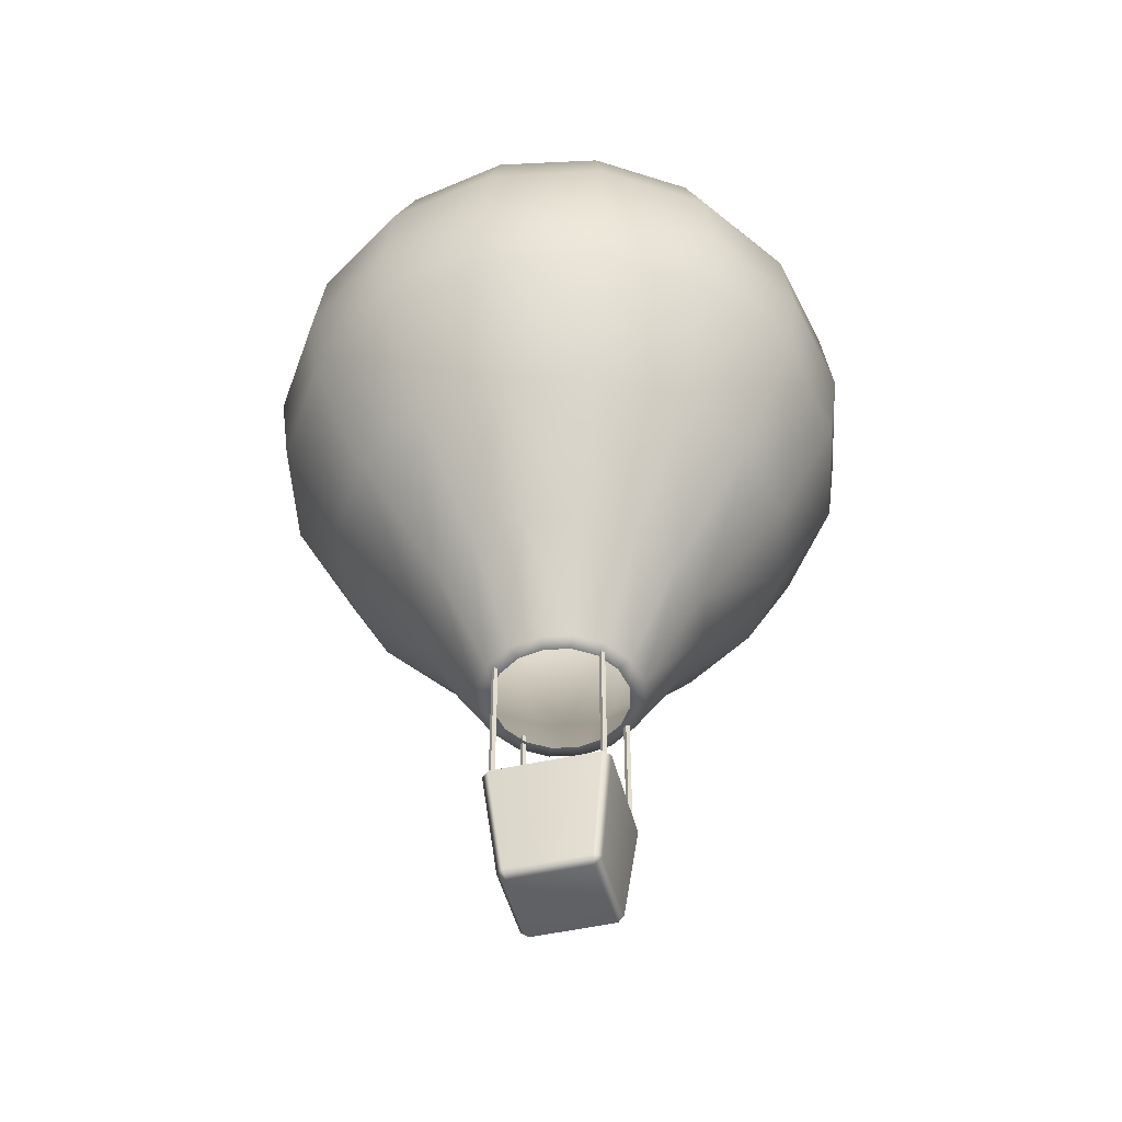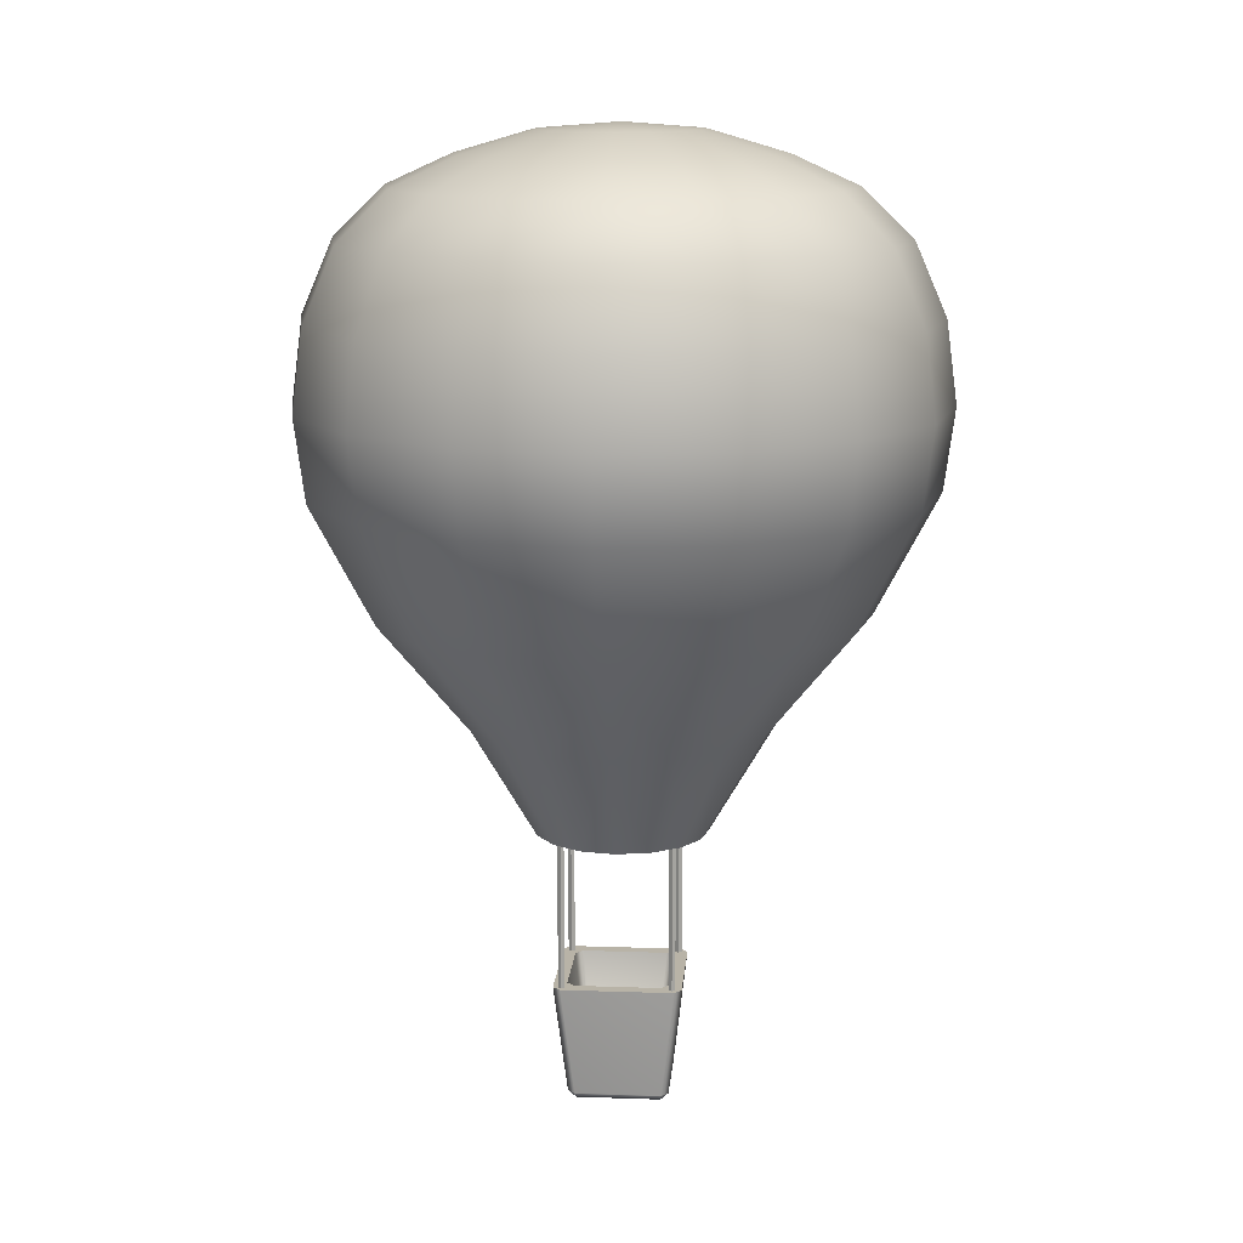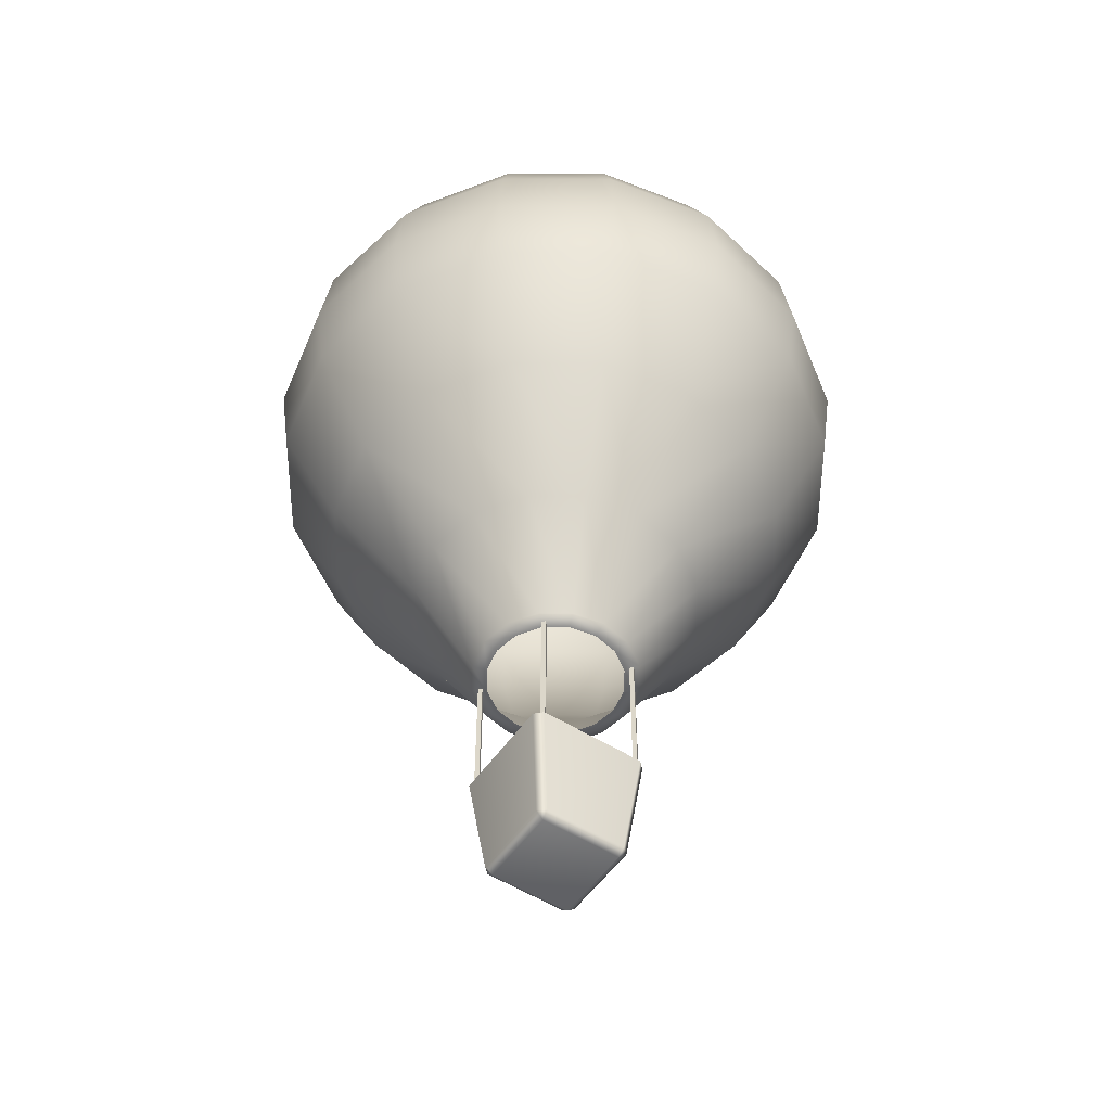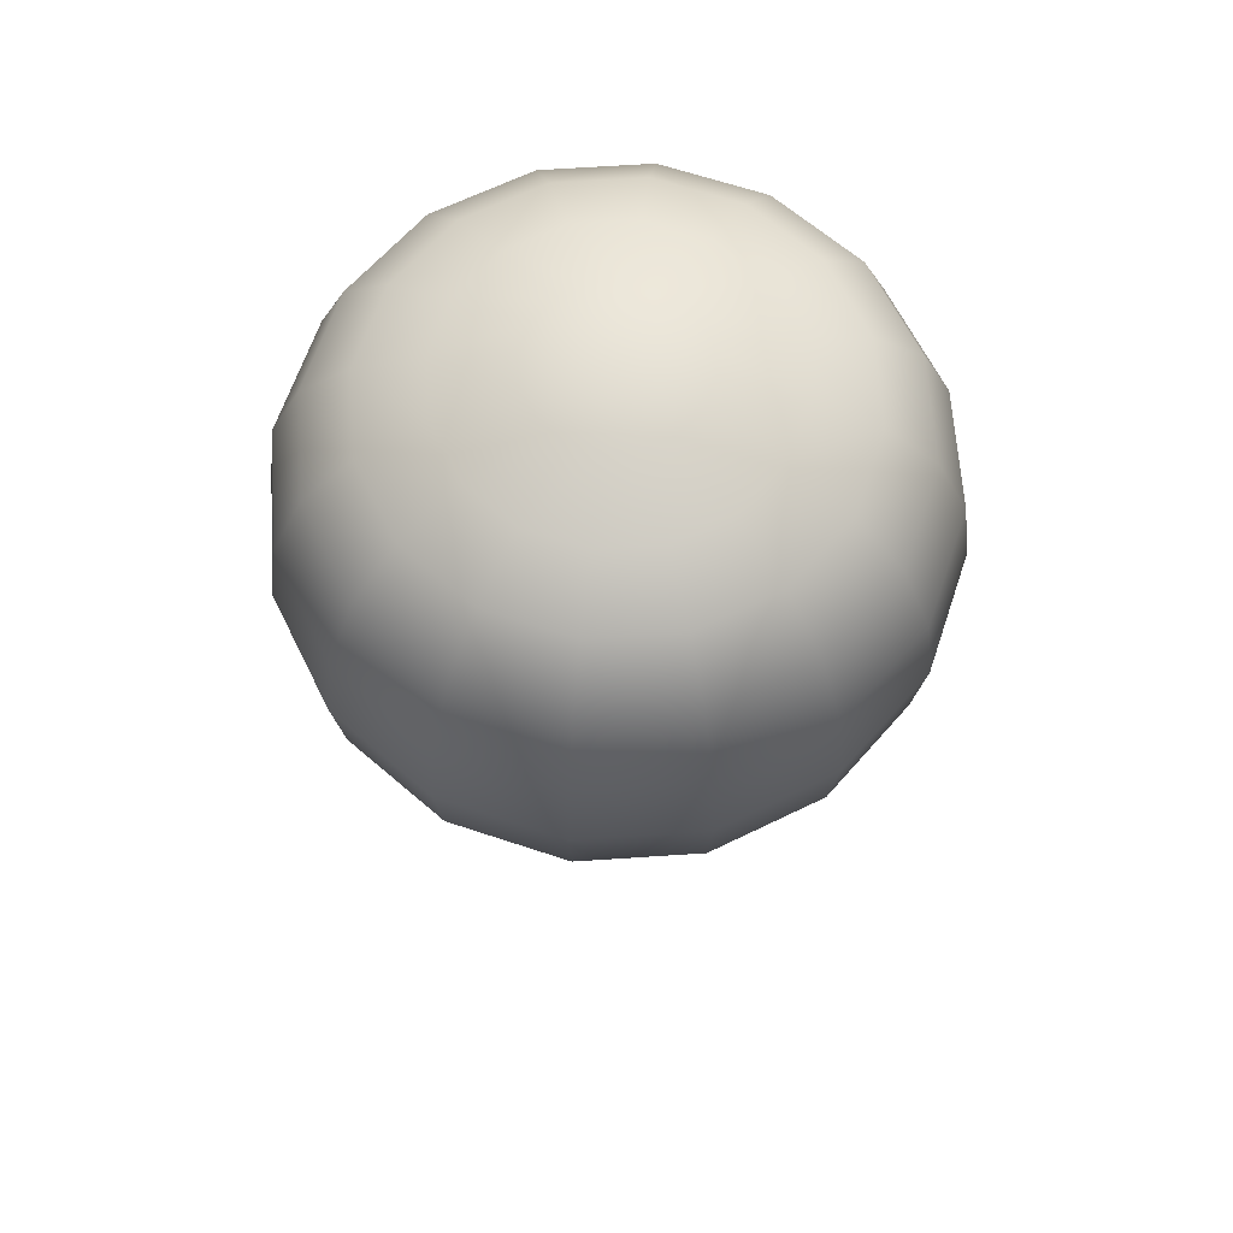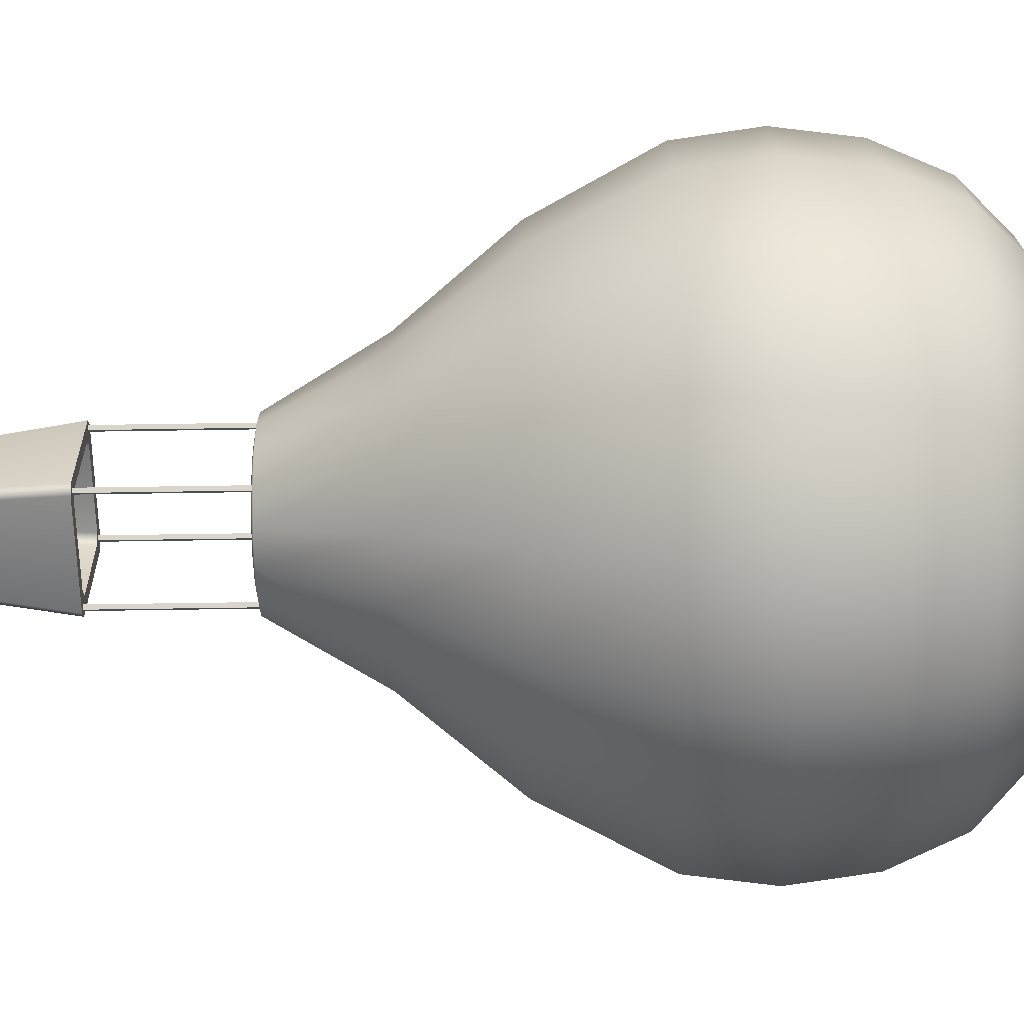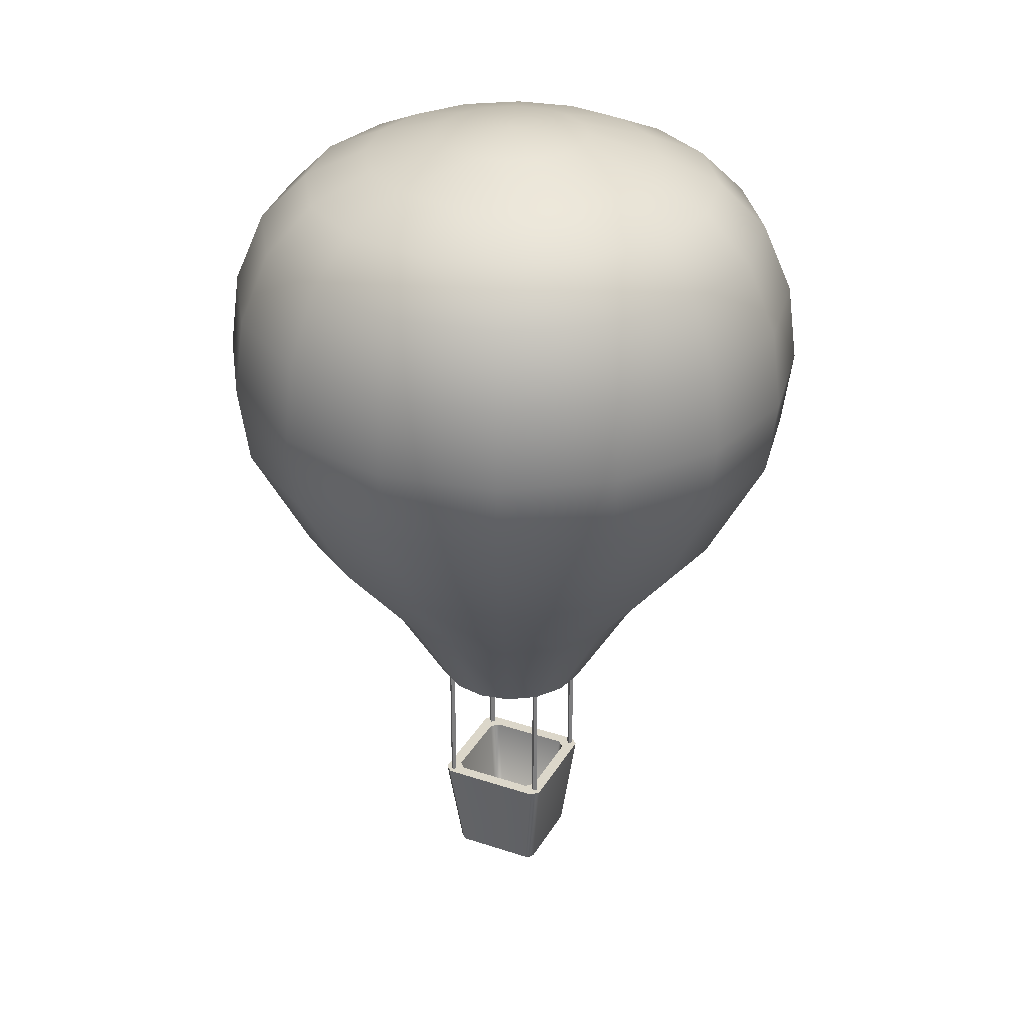
<metadata>
{"format":"obj","ext":"obj","renderer":"f3d","projection":"perspective","resolution":1024,"background":"white","views":[{"elev":-48.8,"azim":-75.7,"up":"+Y"},{"elev":12.8,"azim":94.5,"up":"+Y"},{"elev":-53.1,"azim":-34.0,"up":"+Y"},{"elev":64.2,"azim":-82.6,"up":"+Y"},{"elev":-61.0,"azim":90.9,"up":"+Z"},{"elev":30.8,"azim":-64.6,"up":"+Y"}]}
</metadata>
<code>
g default
v -5.19 -33.44 -5.352
v -5.489 -33.44 -5.053
v -5.19 -33.44 -4.754
v -4.891 -33.44 -5.053
v -5.19 -18.69 -5.352
v -5.489 -18.69 -5.053
v -5.19 -18.69 -4.754
v -4.891 -18.69 -5.053
v -4.775 -33.44 4.843
v -5.074 -33.44 5.142
v -4.775 -33.44 5.441
v -4.476 -33.44 5.142
v -4.775 -18.69 4.843
v -5.074 -18.69 5.142
v -4.775 -18.69 5.441
v -4.476 -18.69 5.142
v 5.141 -33.44 -5.352
v 4.842 -33.44 -5.053
v 5.141 -33.44 -4.754
v 5.44 -33.44 -5.053
v 5.141 -18.69 -5.352
v 4.842 -18.69 -5.053
v 5.141 -18.69 -4.754
v 5.44 -18.69 -5.053
v 0 12.35 28.69
v -10.98 12.35 26.51
v -20.29 12.35 20.29
v -26.51 12.35 10.98
v -28.69 12.35 0
v 0 20.03 29.71
v -11.37 20.03 27.45
v -21.01 20.03 21.01
v -27.45 20.03 11.37
v -29.71 20.03 0
v 0 27.72 28.69
v -10.98 27.72 26.51
v -20.29 27.72 20.29
v -26.51 27.72 10.98
v -28.69 27.72 0
v 0 34.58 25.73
v -9.845 34.58 23.77
v -18.19 34.58 18.19
v -23.77 34.58 9.845
v -25.73 34.58 0
v 0 39.18 21.01
v -8.039 39.18 19.41
v -14.85 39.18 14.85
v -19.41 39.18 8.039
v -21.01 39.18 0
v 0 41.99 14.85
v -5.684 41.99 13.72
v -10.5 41.99 10.5
v -13.72 41.99 5.684
v -14.85 41.99 0
v 0 44.09 7.689
v -2.942 44.09 7.103
v -5.437 44.09 5.437
v -7.103 44.09 2.942
v -7.689 44.09 0
v 0 44.71 0
v 0 -19.56 8.117
v -3.106 -19.56 7.499
v -5.739 -19.56 5.739
v -7.499 -19.56 3.106
v -8.117 -19.56 0
v -21.04 1.116 8.714
v -22.77 1.116 0
v 0 1.116 22.77
v -8.714 1.116 21.04
v -16.1 1.116 16.1
v -13.15 -9.22 5.446
v -14.23 -9.22 0
v 0 -9.22 14.23
v -5.446 -9.22 13.15
v -10.06 -9.22 10.06
v 0 -19.84 6.644
v -2.543 -19.84 6.138
v -4.698 -19.84 4.698
v -6.138 -19.84 2.543
v -6.644 -19.84 0
v 10.98 12.35 26.51
v 20.29 12.35 20.29
v 26.51 12.35 10.98
v 28.69 12.35 0
v 11.37 20.03 27.45
v 21.01 20.03 21.01
v 27.45 20.03 11.37
v 29.71 20.03 0
v 10.98 27.72 26.51
v 20.29 27.72 20.29
v 26.51 27.72 10.98
v 28.69 27.72 0
v 9.845 34.58 23.77
v 18.19 34.58 18.19
v 23.77 34.58 9.845
v 25.73 34.58 0
v 8.039 39.18 19.41
v 14.85 39.18 14.85
v 19.41 39.18 8.039
v 21.01 39.18 0
v 5.684 41.99 13.72
v 10.5 41.99 10.5
v 13.72 41.99 5.684
v 14.85 41.99 0
v 2.942 44.09 7.103
v 5.437 44.09 5.437
v 7.103 44.09 2.942
v 7.689 44.09 0
v 3.106 -19.56 7.499
v 5.739 -19.56 5.739
v 7.499 -19.56 3.106
v 8.117 -19.56 0
v 21.04 1.116 8.714
v 22.77 1.116 0
v 8.714 1.116 21.04
v 16.1 1.116 16.1
v 13.15 -9.22 5.446
v 14.23 -9.22 0
v 5.446 -9.22 13.15
v 10.06 -9.22 10.06
v 2.543 -19.84 6.138
v 4.698 -19.84 4.698
v 6.138 -19.84 2.543
v 6.644 -19.84 0
v 0 12.35 -28.69
v 10.98 12.35 -26.51
v 20.29 12.35 -20.29
v 26.51 12.35 -10.98
v 0 20.03 -29.71
v 11.37 20.03 -27.45
v 21.01 20.03 -21.01
v 27.45 20.03 -11.37
v 0 27.72 -28.69
v 10.98 27.72 -26.51
v 20.29 27.72 -20.29
v 26.51 27.72 -10.98
v 0 34.58 -25.73
v 9.845 34.58 -23.77
v 18.19 34.58 -18.19
v 23.77 34.58 -9.845
v 0 39.18 -21.01
v 8.039 39.18 -19.41
v 14.85 39.18 -14.85
v 19.41 39.18 -8.039
v 0 41.99 -14.85
v 5.684 41.99 -13.72
v 10.5 41.99 -10.5
v 13.72 41.99 -5.684
v 0 44.09 -7.689
v 2.942 44.09 -7.103
v 5.437 44.09 -5.437
v 7.103 44.09 -2.942
v 0 -19.56 -8.117
v 3.106 -19.56 -7.499
v 5.739 -19.56 -5.739
v 7.499 -19.56 -3.106
v 21.04 1.116 -8.714
v 0 1.116 -22.77
v 8.714 1.116 -21.04
v 16.1 1.116 -16.1
v 13.15 -9.22 -5.446
v 0 -9.22 -14.23
v 5.446 -9.22 -13.15
v 10.06 -9.22 -10.06
v 0 -19.84 -6.644
v 2.543 -19.84 -6.138
v 4.698 -19.84 -4.698
v 6.138 -19.84 -2.543
v -10.98 12.35 -26.51
v -20.29 12.35 -20.29
v -26.51 12.35 -10.98
v -11.37 20.03 -27.45
v -21.01 20.03 -21.01
v -27.45 20.03 -11.37
v -10.98 27.72 -26.51
v -20.29 27.72 -20.29
v -26.51 27.72 -10.98
v -9.845 34.58 -23.77
v -18.19 34.58 -18.19
v -23.77 34.58 -9.845
v -8.039 39.18 -19.41
v -14.85 39.18 -14.85
v -19.41 39.18 -8.039
v -5.684 41.99 -13.72
v -10.5 41.99 -10.5
v -13.72 41.99 -5.684
v -2.942 44.09 -7.103
v -5.437 44.09 -5.437
v -7.103 44.09 -2.942
v -3.106 -19.56 -7.499
v -5.739 -19.56 -5.739
v -7.499 -19.56 -3.106
v -21.04 1.116 -8.714
v -8.714 1.116 -21.04
v -16.1 1.116 -16.1
v -13.15 -9.22 -5.446
v -5.446 -9.22 -13.15
v -10.06 -9.22 -10.06
v -2.543 -19.84 -6.138
v -4.698 -19.84 -4.698
v -6.138 -19.84 -2.543
v -3.922 -44.71 3.922
v -3.998 -44.01 4.698
v -4.698 -44.01 3.998
v 4.698 -44.01 3.998
v 3.967 -43.98 4.702
v 3.922 -44.71 3.922
v -4.698 -44.01 -3.998
v -3.967 -43.98 -4.702
v -3.922 -44.71 -3.922
v 3.922 -44.71 -3.922
v 3.998 -44.01 -4.698
v 4.698 -44.01 -3.998
v -5.927 -33.41 5.192
v -5.192 -33.41 5.927
v 5.192 -33.41 5.927
v 5.927 -33.41 5.192
v -5.192 -33.41 -5.927
v -5.927 -33.41 -5.192
v 5.927 -33.41 -5.192
v 5.192 -33.41 -5.927
v -4.713 -33.41 3.979
v -3.979 -33.41 4.713
v 3.979 -33.41 4.713
v 4.713 -33.41 3.979
v 4.713 -33.41 -3.979
v 3.979 -33.41 -4.713
v -3.979 -33.41 -4.713
v -4.713 -33.41 -3.979
v -3.672 -43.56 2.938
v -2.938 -43.56 3.672
v 3.672 -43.56 2.938
v 2.938 -43.56 3.672
v 2.938 -43.56 -3.672
v 3.672 -43.56 -2.938
v -3.672 -43.56 -2.938
v -2.938 -43.56 -3.672
v 5.234 -33.44 4.843
v 4.935 -33.44 5.142
v 5.234 -33.44 5.441
v 5.533 -33.44 5.142
v 5.234 -18.69 4.843
v 4.935 -18.69 5.142
v 5.234 -18.69 5.441
v 5.533 -18.69 5.142
g mobile_balloon:pCylinder5
f 1 2 6 5
f 2 3 7 6
f 3 4 8 7
f 4 1 5 8
f 9 10 14 13
f 10 11 15 14
f 11 12 16 15
f 12 9 13 16
f 17 18 22 21
f 18 19 23 22
f 19 20 24 23
f 20 17 21 24
f 25 30 31 26
f 26 31 32 27
f 27 32 33 28
f 28 33 34 29
f 30 35 36 31
f 31 36 37 32
f 32 37 38 33
f 33 38 39 34
f 35 40 41 36
f 36 41 42 37
f 37 42 43 38
f 38 43 44 39
f 40 45 46 41
f 41 46 47 42
f 42 47 48 43
f 43 48 49 44
f 45 50 51 46
f 46 51 52 47
f 47 52 53 48
f 48 53 54 49
f 50 55 56 51
f 51 56 57 52
f 52 57 58 53
f 53 58 59 54
f 55 60 56
f 56 60 57
f 57 60 58
f 58 60 59
f 26 69 68 25
f 27 70 69 26
f 28 66 70 27
f 29 67 66 28
f 67 72 71 66
f 69 74 73 68
f 70 75 74 69
f 66 71 75 70
f 72 65 64 71
f 74 62 61 73
f 75 63 62 74
f 71 64 63 75
f 62 77 76 61
f 63 78 77 62
f 64 79 78 63
f 65 80 79 64
f 25 81 85 30
f 81 82 86 85
f 82 83 87 86
f 83 84 88 87
f 30 85 89 35
f 85 86 90 89
f 86 87 91 90
f 87 88 92 91
f 35 89 93 40
f 89 90 94 93
f 90 91 95 94
f 91 92 96 95
f 40 93 97 45
f 93 94 98 97
f 94 95 99 98
f 95 96 100 99
f 45 97 101 50
f 97 98 102 101
f 98 99 103 102
f 99 100 104 103
f 50 101 105 55
f 101 102 106 105
f 102 103 107 106
f 103 104 108 107
f 55 105 60
f 105 106 60
f 106 107 60
f 107 108 60
f 81 25 68 115
f 82 81 115 116
f 83 82 116 113
f 84 83 113 114
f 114 113 117 118
f 115 68 73 119
f 116 115 119 120
f 113 116 120 117
f 118 117 111 112
f 119 73 61 109
f 120 119 109 110
f 117 120 110 111
f 109 61 76 121
f 110 109 121 122
f 111 110 122 123
f 112 111 123 124
f 125 129 130 126
f 126 130 131 127
f 127 131 132 128
f 128 132 88 84
f 129 133 134 130
f 130 134 135 131
f 131 135 136 132
f 132 136 92 88
f 133 137 138 134
f 134 138 139 135
f 135 139 140 136
f 136 140 96 92
f 137 141 142 138
f 138 142 143 139
f 139 143 144 140
f 140 144 100 96
f 141 145 146 142
f 142 146 147 143
f 143 147 148 144
f 144 148 104 100
f 145 149 150 146
f 146 150 151 147
f 147 151 152 148
f 148 152 108 104
f 149 60 150
f 150 60 151
f 151 60 152
f 152 60 108
f 126 159 158 125
f 127 160 159 126
f 128 157 160 127
f 84 114 157 128
f 114 118 161 157
f 159 163 162 158
f 160 164 163 159
f 157 161 164 160
f 118 112 156 161
f 163 154 153 162
f 164 155 154 163
f 161 156 155 164
f 154 166 165 153
f 155 167 166 154
f 156 168 167 155
f 112 124 168 156
f 125 169 172 129
f 169 170 173 172
f 170 171 174 173
f 171 29 34 174
f 129 172 175 133
f 172 173 176 175
f 173 174 177 176
f 174 34 39 177
f 133 175 178 137
f 175 176 179 178
f 176 177 180 179
f 177 39 44 180
f 137 178 181 141
f 178 179 182 181
f 179 180 183 182
f 180 44 49 183
f 141 181 184 145
f 181 182 185 184
f 182 183 186 185
f 183 49 54 186
f 145 184 187 149
f 184 185 188 187
f 185 186 189 188
f 186 54 59 189
f 149 187 60
f 187 188 60
f 188 189 60
f 189 59 60
f 169 125 158 194
f 170 169 194 195
f 171 170 195 193
f 29 171 193 67
f 67 193 196 72
f 194 158 162 197
f 195 194 197 198
f 193 195 198 196
f 72 196 192 65
f 197 162 153 190
f 198 197 190 191
f 196 198 191 192
f 190 153 165 199
f 191 190 199 200
f 192 191 200 201
f 65 192 201 80
f 202 204 208 210
f 203 202 207 206
f 204 203 215 214
f 205 207 211 213
f 206 205 217 216
f 209 208 219 218
f 210 209 212 211
f 213 212 221 220
f 214 215 223 222
f 216 217 225 224
f 218 219 229 228
f 220 221 227 226
f 222 223 231 230
f 224 225 232 233
f 226 227 234 235
f 228 229 236 237
f 203 206 216 215
f 218 221 212 209
f 210 211 207 202
f 205 213 220 217
f 208 204 214 219
f 215 216 224 223
f 217 220 226 225
f 221 218 228 227
f 219 214 222 229
f 223 224 233 231
f 225 226 235 232
f 227 228 237 234
f 229 222 230 236
f 202 203 204
f 205 206 207
f 208 209 210
f 211 212 213
f 236 230 232 235
f 234 237 236 235
f 233 232 230 231
f 238 239 243 242
f 239 240 244 243
f 240 241 245 244
f 241 238 242 245

</code>
